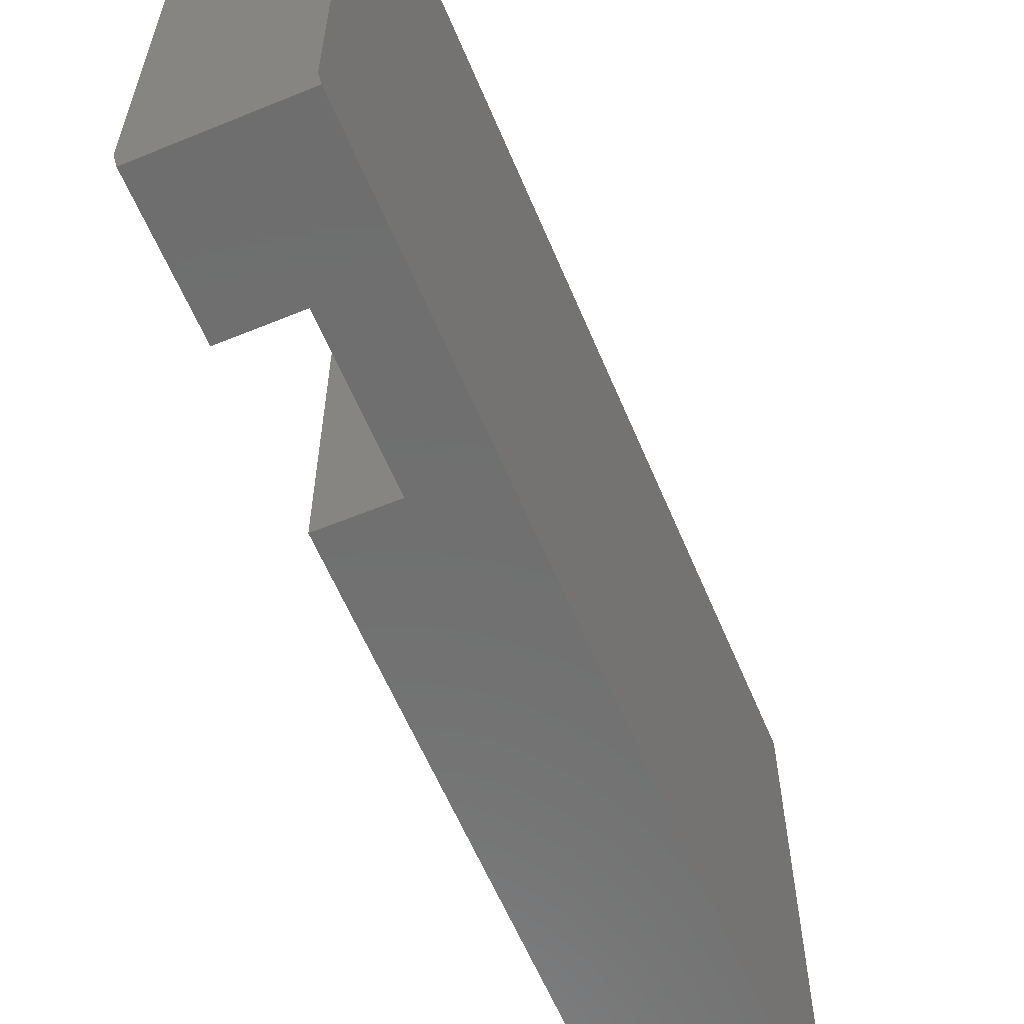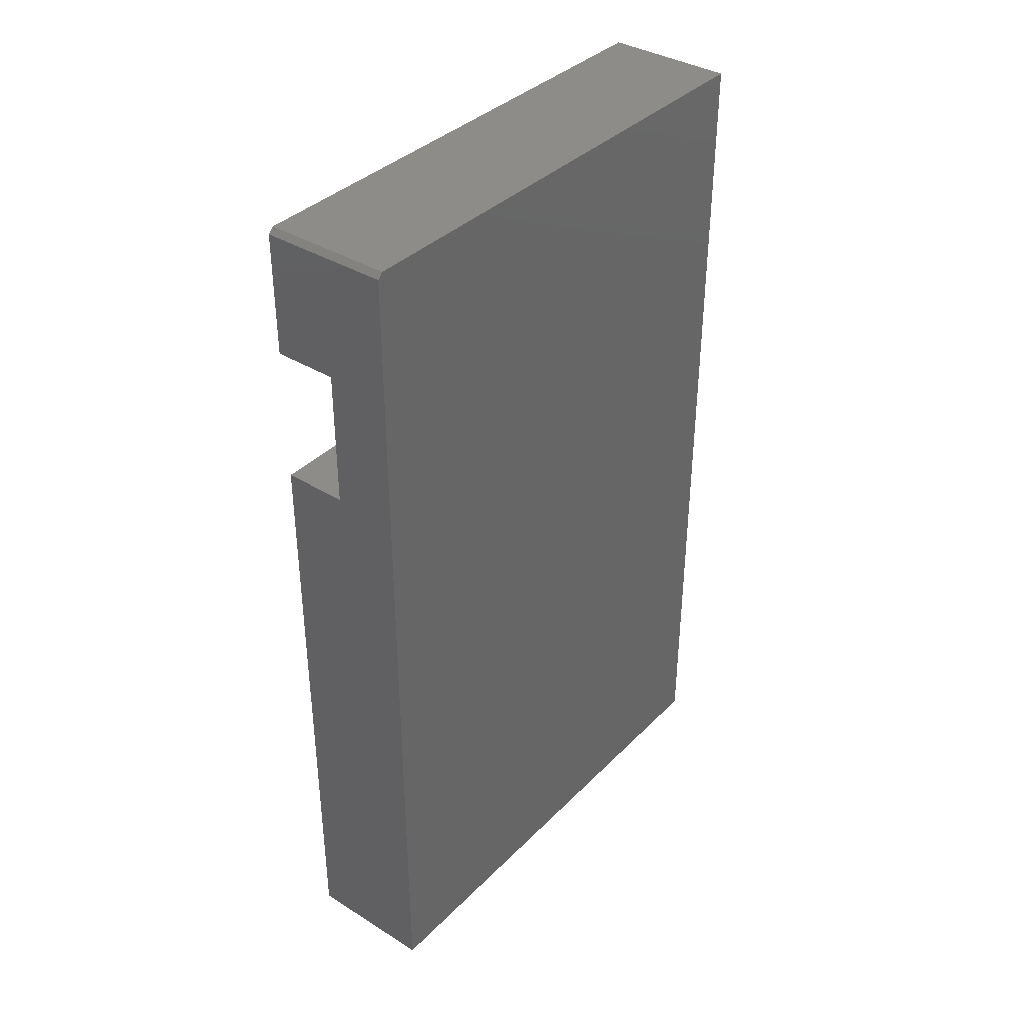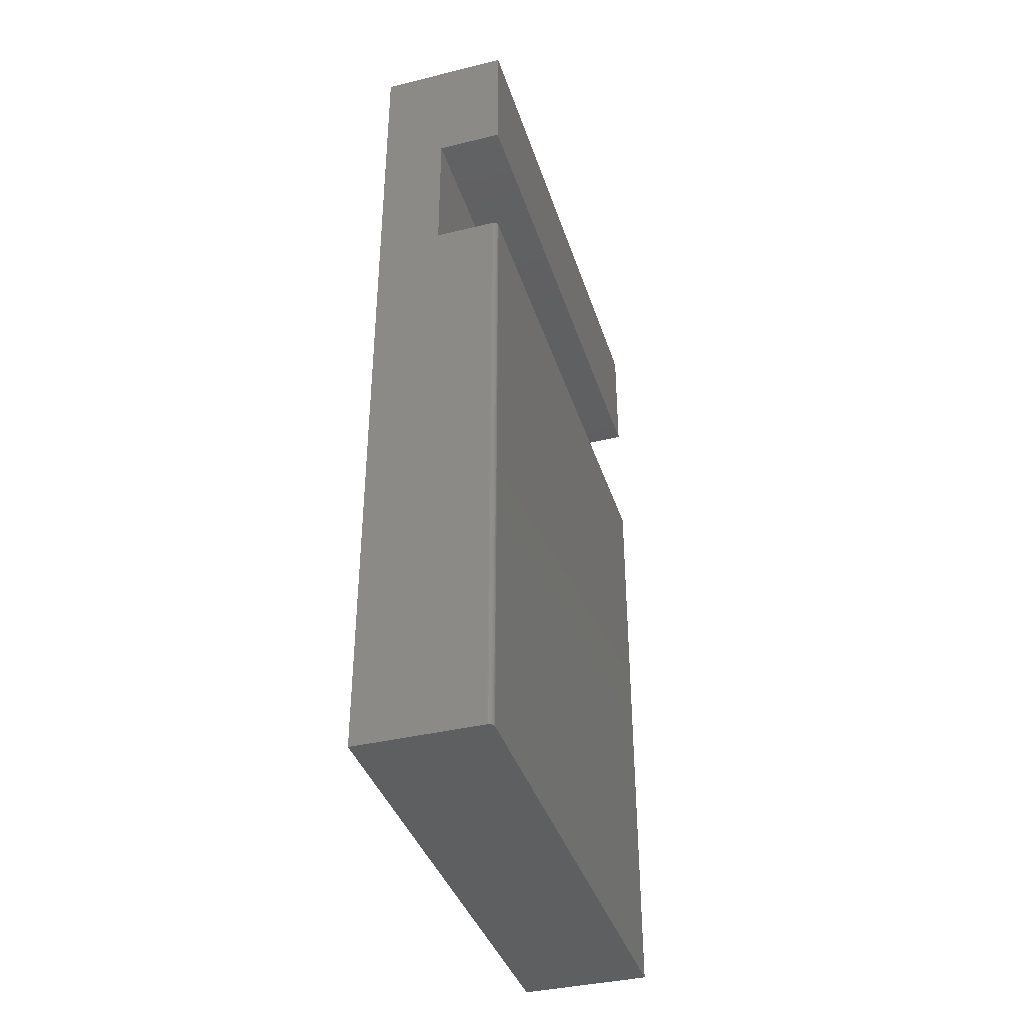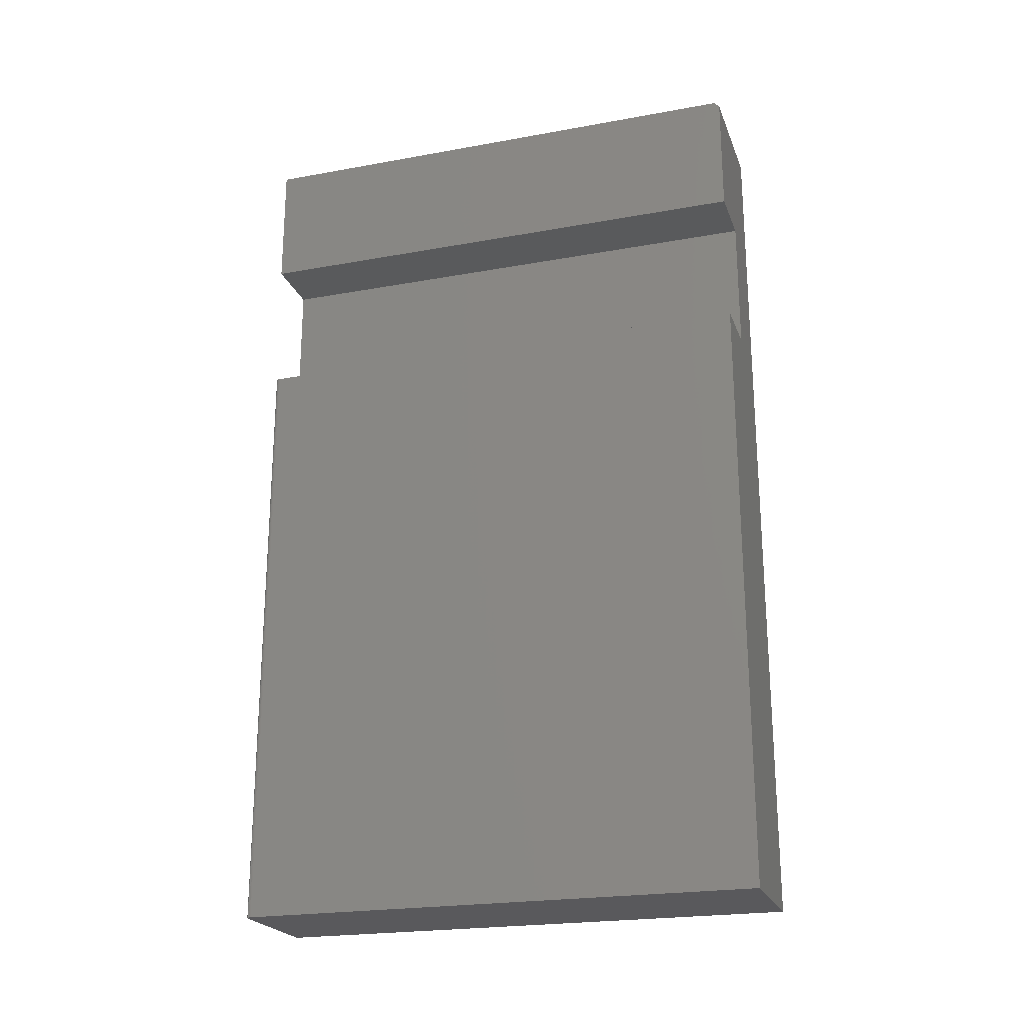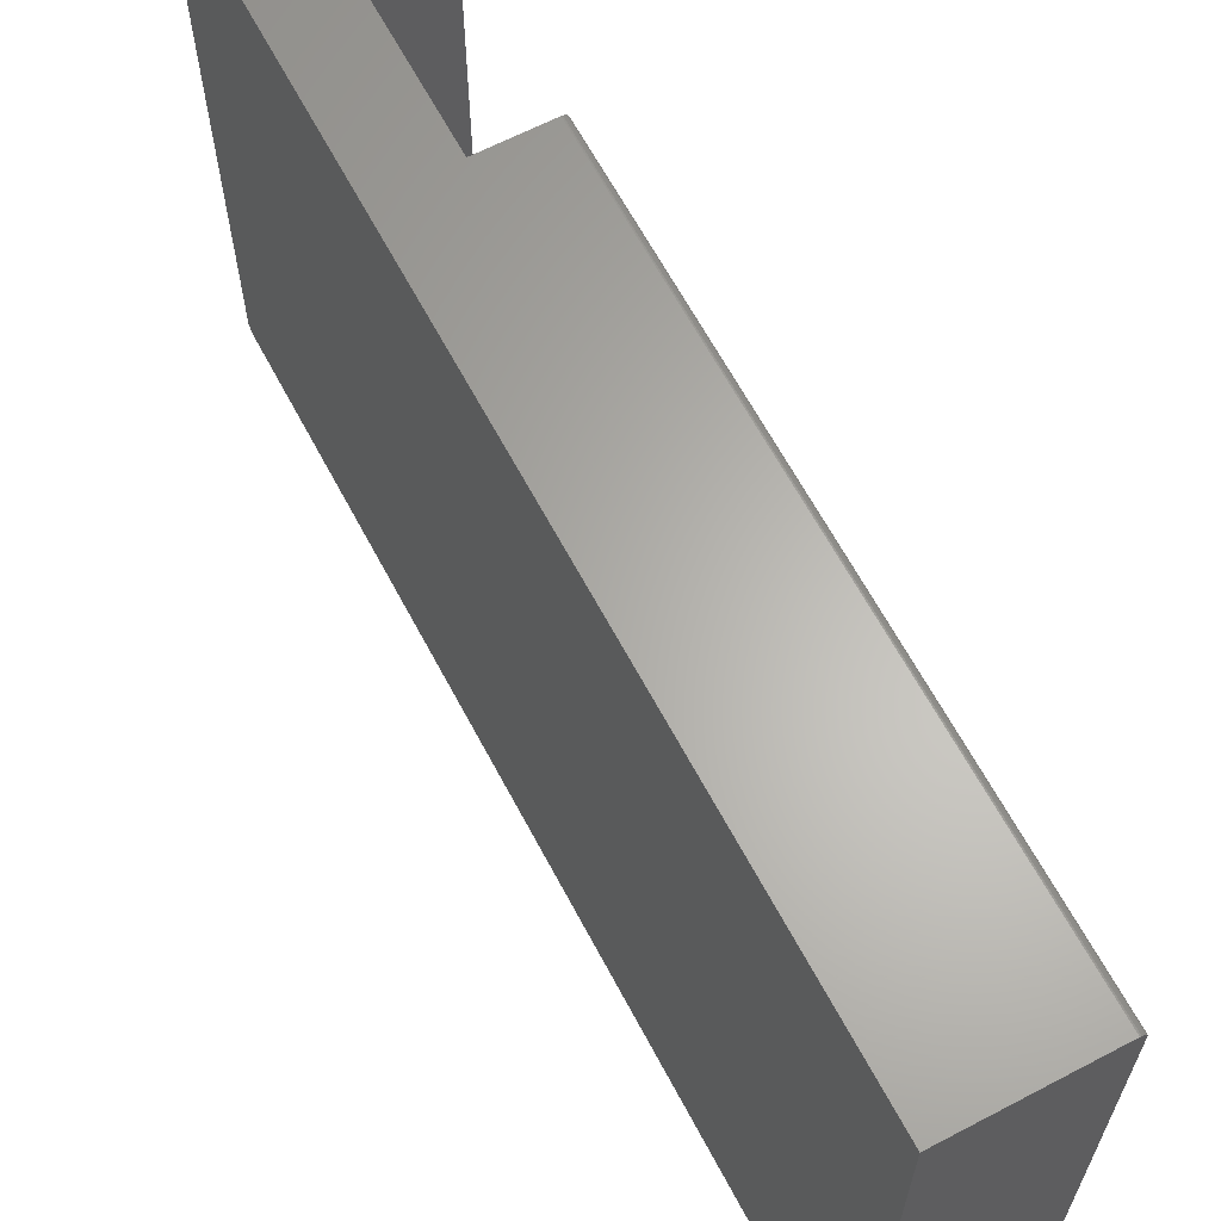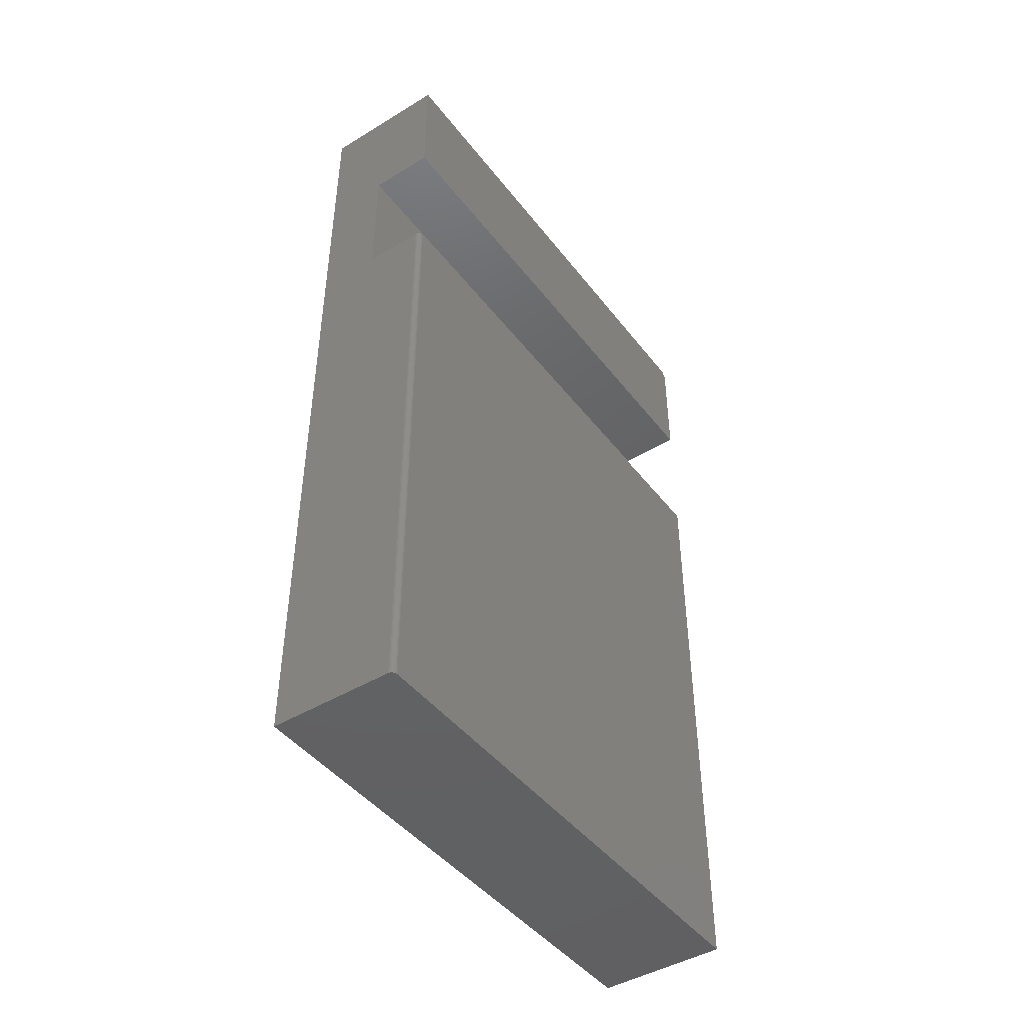
<metadata>
{"format":"stl","ext":"stl","renderer":"f3d","projection":"perspective","resolution":1024,"background":"white","views":[{"elev":-60.7,"azim":22.7,"up":"+Y"},{"elev":37.2,"azim":38.5,"up":"+Z"},{"elev":-38.4,"azim":-162.9,"up":"+Z"},{"elev":-22.5,"azim":-72.6,"up":"+Z"},{"elev":63.9,"azim":152.1,"up":"+Y"},{"elev":-45.0,"azim":-144.9,"up":"+Z"}]}
</metadata>
<code>
# stl→obj: 34 verts, 64 faces
v 0.3405 1.023e-17 -0.6484
v 0.1641 4.337e-19 -0.6484
v 0.1641 9.685e-17 0.22
v 0.2484 1.015e-16 0.22
v 0.2484 1.234e-16 0.4174
v 0.3405 1.49e-16 0.6016
v 0.1562 1.183e-16 0.4174
v 0.1562 1.388e-16 0.6016
v 0.1562 -0.75 0.22
v 0.1562 -0.007812 0.22
v 0.1562 -0.75 -0.6484
v 0.1562 -0.007812 -0.6484
v 0.1576 -0.003472 0.22
v 0.1564 -0.006288 0.22
v 0.1568 -0.004823 0.22
v 0.1597 -0.001317 0.22
v 0.1625 -0.0001501 0.22
v 0.1611 -0.0005947 0.22
v 0.2484 -0.75 0.22
v 0.1585 -0.002288 0.22
v 0.1564 -0.006288 -0.6484
v 0.1576 -0.003472 -0.6484
v 0.1568 -0.004823 -0.6484
v 0.3405 -0.75 -0.6484
v 0.1585 -0.002288 -0.6484
v 0.1597 -0.001317 -0.6484
v 0.1611 -0.0005947 -0.6484
v 0.1625 -0.0001501 -0.6484
v 0.3405 -0.75 0.5938
v 0.2484 -0.75 0.4174
v 0.1562 -0.75 0.4174
v 0.1562 -0.75 0.5938
v 0.1562 -0.7422 0.6016
v 0.3405 -0.7422 0.6016
f 1 2 3
f 1 3 4
f 1 4 5
f 1 5 6
f 7 8 5
f 5 8 6
f 9 10 11
f 11 10 12
f 10 13 14
f 13 15 14
f 16 4 3
f 16 3 17
f 16 17 18
f 19 4 16
f 19 16 20
f 19 20 13
f 19 13 10
f 19 10 9
f 12 21 22
f 22 21 23
f 24 11 12
f 24 12 22
f 24 22 25
f 24 25 26
f 24 26 27
f 24 27 28
f 24 28 2
f 24 2 1
f 3 2 17
f 17 2 28
f 17 28 18
f 18 28 27
f 18 27 16
f 16 27 26
f 16 26 20
f 20 26 25
f 20 25 13
f 13 25 22
f 13 22 15
f 15 22 23
f 15 23 14
f 14 23 21
f 14 21 10
f 10 21 12
f 24 29 30
f 24 30 19
f 24 19 9
f 24 9 11
f 31 30 32
f 32 30 29
f 7 31 8
f 8 31 32
f 8 32 33
f 6 8 34
f 34 8 33
f 24 1 29
f 29 1 6
f 29 6 34
f 29 34 32
f 32 34 33
f 5 4 30
f 30 4 19
f 7 5 31
f 31 5 30

</code>
